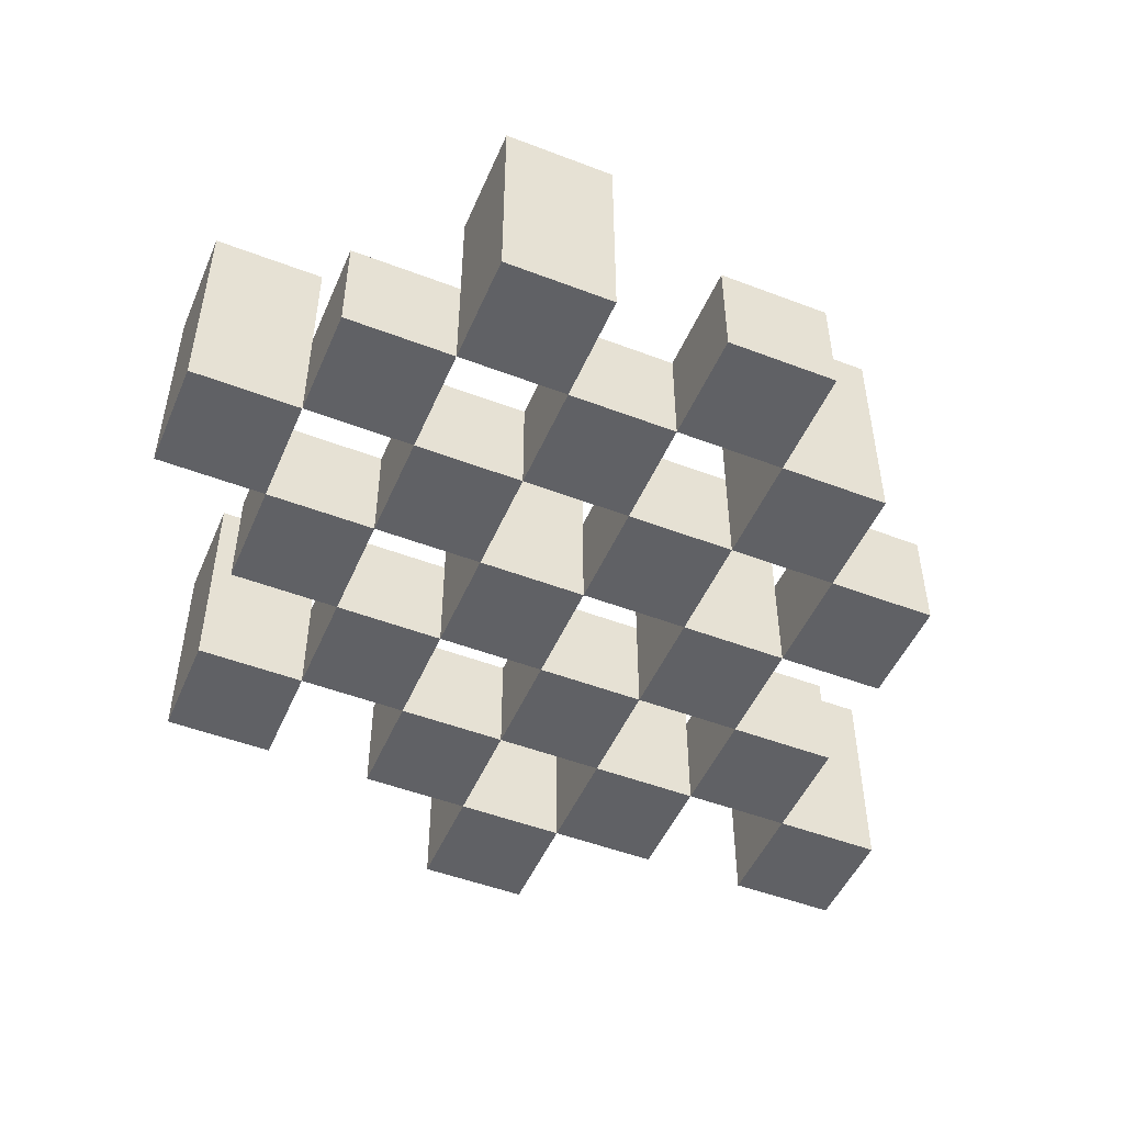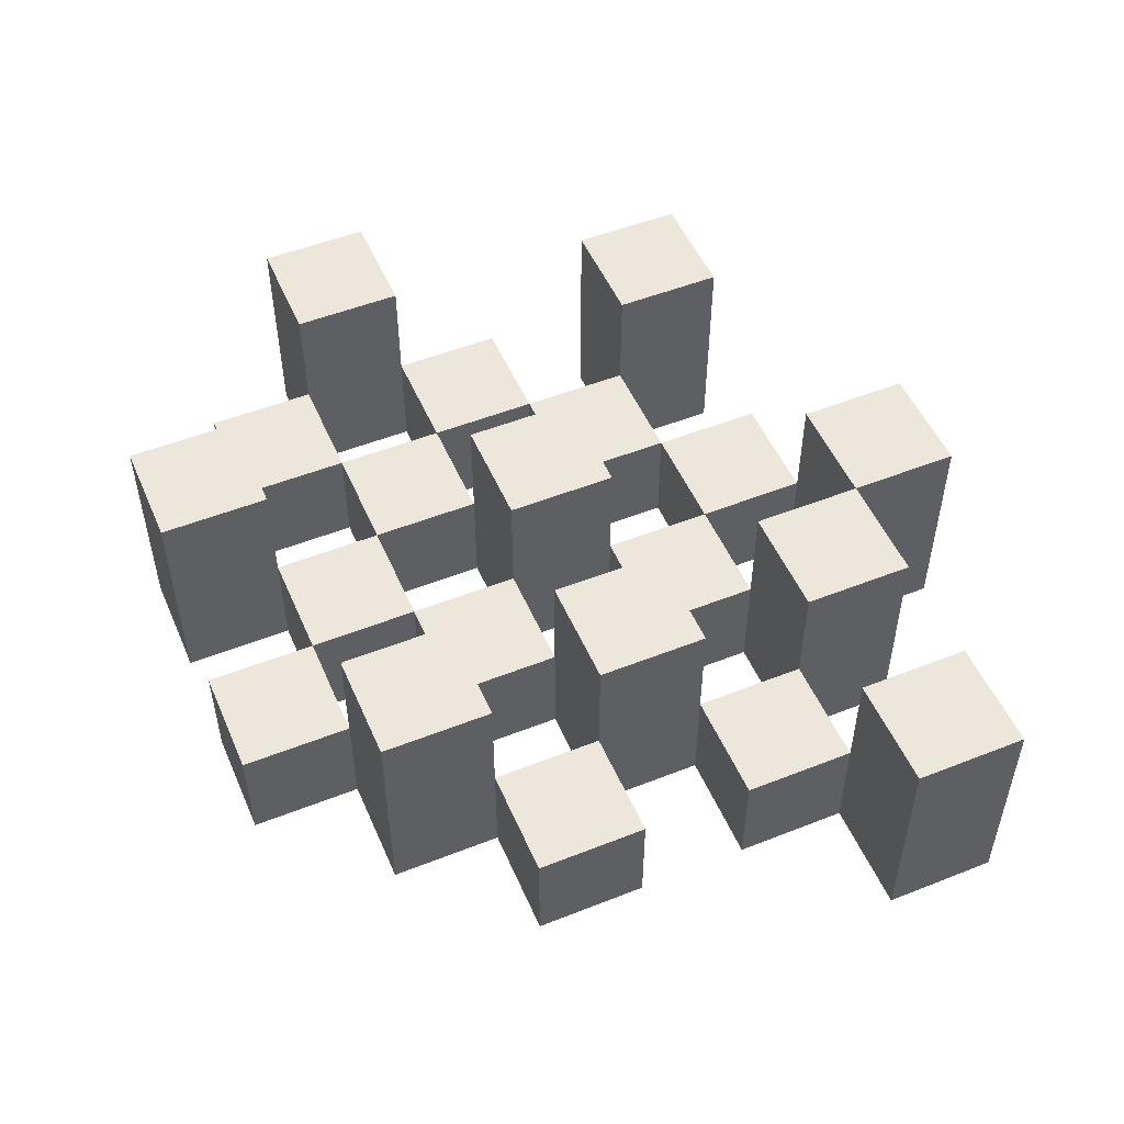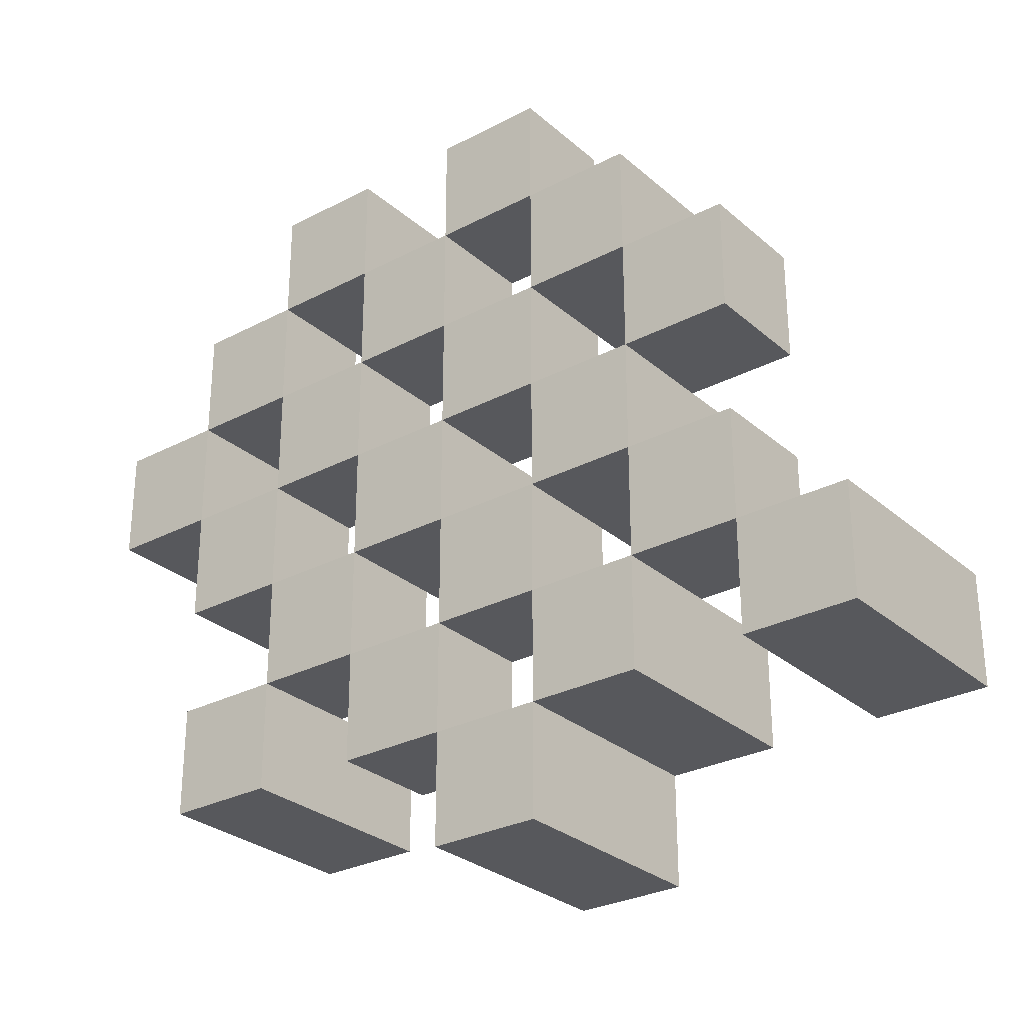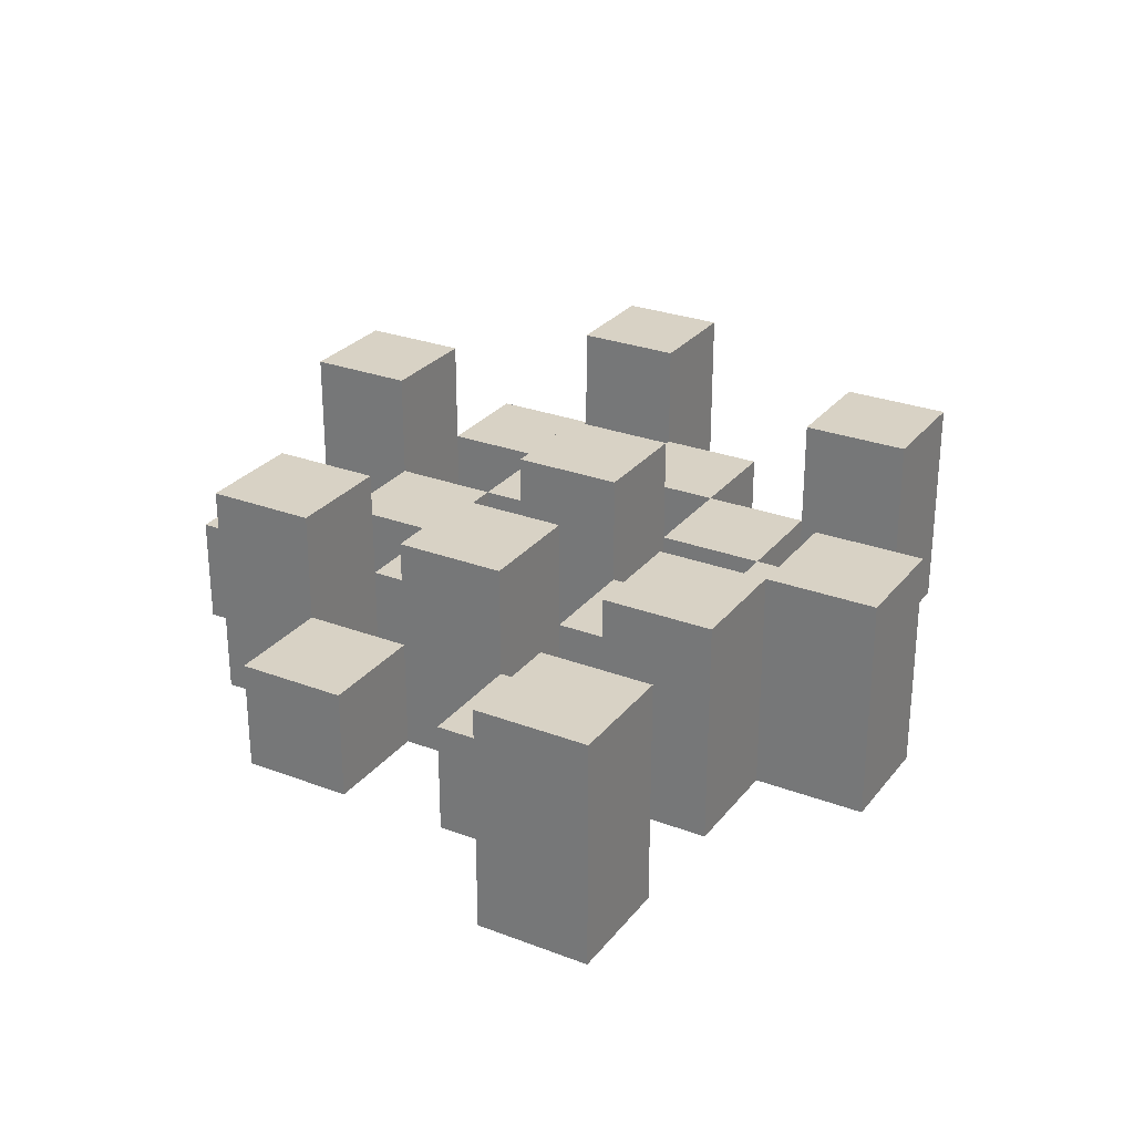
<metadata>
{"format":"obj","ext":"obj","renderer":"f3d","projection":"perspective","resolution":1024,"background":"white","views":[{"elev":-49.5,"azim":-22.9,"up":"+Y"},{"elev":51.5,"azim":66.8,"up":"+Y"},{"elev":-28.7,"azim":38.2,"up":"+Z"},{"elev":27.7,"azim":120.1,"up":"+Y"}]}
</metadata>
<code>
o
v -19.7 0.9 35.8
v -19.7 0.9 35.7
v -19.7 1.1 35.8
v -19.7 1.1 35.7
v -19.6 0.9 35.9
v -19.6 0.9 35.8
v -19.6 0.9 35.7
v -19.6 0.9 35.6
v -19.6 0.9 35.5
v -19.6 0.9 35.4
v -19.6 1 35.9
v -19.6 1 35.8
v -19.6 1 35.7
v -19.6 1 35.6
v -19.6 1.1 35.5
v -19.6 1.1 35.4
v -19.5 0.9 36
v -19.5 0.9 35.9
v -19.5 0.9 35.8
v -19.5 0.9 35.7
v -19.5 0.9 35.6
v -19.5 0.9 35.5
v -19.5 1 35.9
v -19.5 1 35.8
v -19.5 1 35.7
v -19.5 1 35.6
v -19.5 1 35.5
v -19.5 1.1 36
v -19.5 1.1 35.9
v -19.4 0.9 35.9
v -19.4 0.9 35.8
v -19.4 0.9 35.7
v -19.4 0.9 35.6
v -19.4 0.9 35.5
v -19.4 0.9 35.4
v -19.4 1 35.9
v -19.4 1 35.8
v -19.4 1 35.7
v -19.4 1 35.6
v -19.4 1 35.5
v -19.4 1 35.4
v -19.4 1.1 35.7
v -19.4 1.1 35.6
v -19.3 0.9 36
v -19.3 0.9 35.9
v -19.3 0.9 35.8
v -19.3 0.9 35.7
v -19.3 0.9 35.6
v -19.3 0.9 35.5
v -19.3 0.9 35.4
v -19.3 0.9 35.3
v -19.3 1 36
v -19.3 1 35.9
v -19.3 1 35.8
v -19.3 1 35.7
v -19.3 1 35.6
v -19.3 1 35.5
v -19.3 1 35.4
v -19.3 1.1 35.4
v -19.3 1.1 35.3
v -19.2 0.9 35.9
v -19.2 0.9 35.8
v -19.2 0.9 35.7
v -19.2 0.9 35.6
v -19.2 0.9 35.5
v -19.2 0.9 35.4
v -19.2 1 35.9
v -19.2 1 35.8
v -19.2 1 35.7
v -19.2 1 35.6
v -19.2 1 35.5
v -19.2 1.1 35.9
v -19.2 1.1 35.8
v -19.2 1.1 35.7
v -19.2 1.1 35.6
v -19.2 1.1 35.5
v -19.2 1.1 35.4
v -19.1 0.9 35.8
v -19.1 0.9 35.7
v -19.1 0.9 35.6
v -19.1 0.9 35.5
v -19.1 1 35.8
v -19.1 1 35.7
v -19.1 1 35.6
v -19.1 1 35.5
v -19 0.9 35.5
v -19 0.9 35.4
v -19 1 35.5
v -19 1.1 35.5
v -19 1.1 35.4
v -19.6 0.9 35.8
v -19.6 0.9 35.7
v -19.6 1 35.8
v -19.6 1 35.7
v -19.6 1.1 35.8
v -19.6 1.1 35.7
v -19.5 0.9 35.9
v -19.5 0.9 35.8
v -19.5 0.9 35.7
v -19.5 0.9 35.6
v -19.5 0.9 35.5
v -19.5 0.9 35.4
v -19.5 1 35.9
v -19.5 1 35.8
v -19.5 1 35.7
v -19.5 1 35.6
v -19.5 1 35.5
v -19.5 1.1 35.5
v -19.5 1.1 35.4
v -19.4 0.9 36
v -19.4 0.9 35.9
v -19.4 0.9 35.8
v -19.4 0.9 35.7
v -19.4 0.9 35.6
v -19.4 0.9 35.5
v -19.4 1 35.9
v -19.4 1 35.8
v -19.4 1 35.7
v -19.4 1 35.6
v -19.4 1 35.5
v -19.4 1.1 36
v -19.4 1.1 35.9
v -19.3 0.9 35.9
v -19.3 0.9 35.8
v -19.3 0.9 35.7
v -19.3 0.9 35.6
v -19.3 0.9 35.5
v -19.3 0.9 35.4
v -19.3 1 35.9
v -19.3 1 35.8
v -19.3 1 35.7
v -19.3 1 35.6
v -19.3 1 35.5
v -19.3 1 35.4
v -19.3 1.1 35.7
v -19.3 1.1 35.6
v -19.2 0.9 36
v -19.2 0.9 35.9
v -19.2 0.9 35.8
v -19.2 0.9 35.7
v -19.2 0.9 35.6
v -19.2 0.9 35.5
v -19.2 0.9 35.4
v -19.2 0.9 35.3
v -19.2 1 36
v -19.2 1 35.9
v -19.2 1 35.8
v -19.2 1 35.7
v -19.2 1 35.6
v -19.2 1 35.5
v -19.2 1.1 35.4
v -19.2 1.1 35.3
v -19.1 0.9 35.9
v -19.1 0.9 35.8
v -19.1 0.9 35.7
v -19.1 0.9 35.6
v -19.1 0.9 35.5
v -19.1 0.9 35.4
v -19.1 1 35.8
v -19.1 1 35.7
v -19.1 1 35.6
v -19.1 1 35.5
v -19.1 1.1 35.9
v -19.1 1.1 35.8
v -19.1 1.1 35.7
v -19.1 1.1 35.6
v -19.1 1.1 35.5
v -19.1 1.1 35.4
v -19 0.9 35.8
v -19 0.9 35.7
v -19 0.9 35.6
v -19 0.9 35.5
v -19 1 35.8
v -19 1 35.7
v -19 1 35.6
v -19 1 35.5
v -18.9 0.9 35.5
v -18.9 0.9 35.4
v -18.9 1.1 35.5
v -18.9 1.1 35.4
v -19.5 0.9 36
v -19.5 1.1 36
v -19.4 0.9 36
v -19.4 1.1 36
v -19.3 0.9 36
v -19.3 1 36
v -19.2 0.9 36
v -19.2 1 36
v -19.6 0.9 35.9
v -19.6 1 35.9
v -19.5 0.9 35.9
v -19.5 1 35.9
v -19.4 0.9 35.9
v -19.4 1 35.9
v -19.3 0.9 35.9
v -19.3 1 35.9
v -19.2 0.9 35.9
v -19.2 1 35.9
v -19.2 1.1 35.9
v -19.1 0.9 35.9
v -19.1 1.1 35.9
v -19.7 0.9 35.8
v -19.7 1.1 35.8
v -19.6 0.9 35.8
v -19.6 1 35.8
v -19.6 1.1 35.8
v -19.5 0.9 35.8
v -19.5 1 35.8
v -19.4 0.9 35.8
v -19.4 1 35.8
v -19.3 0.9 35.8
v -19.3 1 35.8
v -19.2 0.9 35.8
v -19.2 1 35.8
v -19.1 0.9 35.8
v -19.1 1 35.8
v -19 0.9 35.8
v -19 1 35.8
v -19.6 0.9 35.7
v -19.6 1 35.7
v -19.5 0.9 35.7
v -19.5 1 35.7
v -19.4 0.9 35.7
v -19.4 1 35.7
v -19.4 1.1 35.7
v -19.3 0.9 35.7
v -19.3 1 35.7
v -19.3 1.1 35.7
v -19.2 0.9 35.7
v -19.2 1 35.7
v -19.2 1.1 35.7
v -19.1 0.9 35.7
v -19.1 1 35.7
v -19.1 1.1 35.7
v -19.5 0.9 35.6
v -19.5 1 35.6
v -19.4 0.9 35.6
v -19.4 1 35.6
v -19.3 0.9 35.6
v -19.3 1 35.6
v -19.2 0.9 35.6
v -19.2 1 35.6
v -19.1 0.9 35.6
v -19.1 1 35.6
v -19 0.9 35.6
v -19 1 35.6
v -19.6 0.9 35.5
v -19.6 1.1 35.5
v -19.5 0.9 35.5
v -19.5 1 35.5
v -19.5 1.1 35.5
v -19.4 0.9 35.5
v -19.4 1 35.5
v -19.3 0.9 35.5
v -19.3 1 35.5
v -19.2 0.9 35.5
v -19.2 1 35.5
v -19.2 1.1 35.5
v -19.1 0.9 35.5
v -19.1 1 35.5
v -19.1 1.1 35.5
v -19 0.9 35.5
v -19 1 35.5
v -19 1.1 35.5
v -18.9 0.9 35.5
v -18.9 1.1 35.5
v -19.3 0.9 35.4
v -19.3 1 35.4
v -19.3 1.1 35.4
v -19.2 0.9 35.4
v -19.2 1.1 35.4
v -19.5 0.9 35.9
v -19.5 1 35.9
v -19.5 1.1 35.9
v -19.4 0.9 35.9
v -19.4 1 35.9
v -19.4 1.1 35.9
v -19.3 0.9 35.9
v -19.3 1 35.9
v -19.2 0.9 35.9
v -19.2 1 35.9
v -19.6 0.9 35.8
v -19.6 1 35.8
v -19.5 0.9 35.8
v -19.5 1 35.8
v -19.4 0.9 35.8
v -19.4 1 35.8
v -19.3 0.9 35.8
v -19.3 1 35.8
v -19.2 0.9 35.8
v -19.2 1 35.8
v -19.2 1.1 35.8
v -19.1 0.9 35.8
v -19.1 1 35.8
v -19.1 1.1 35.8
v -19.7 0.9 35.7
v -19.7 1.1 35.7
v -19.6 0.9 35.7
v -19.6 1 35.7
v -19.6 1.1 35.7
v -19.5 0.9 35.7
v -19.5 1 35.7
v -19.4 0.9 35.7
v -19.4 1 35.7
v -19.3 0.9 35.7
v -19.3 1 35.7
v -19.2 0.9 35.7
v -19.2 1 35.7
v -19.1 0.9 35.7
v -19.1 1 35.7
v -19 0.9 35.7
v -19 1 35.7
v -19.6 0.9 35.6
v -19.6 1 35.6
v -19.5 0.9 35.6
v -19.5 1 35.6
v -19.4 0.9 35.6
v -19.4 1 35.6
v -19.4 1.1 35.6
v -19.3 0.9 35.6
v -19.3 1 35.6
v -19.3 1.1 35.6
v -19.2 0.9 35.6
v -19.2 1 35.6
v -19.2 1.1 35.6
v -19.1 0.9 35.6
v -19.1 1 35.6
v -19.1 1.1 35.6
v -19.5 0.9 35.5
v -19.5 1 35.5
v -19.4 0.9 35.5
v -19.4 1 35.5
v -19.3 0.9 35.5
v -19.3 1 35.5
v -19.2 0.9 35.5
v -19.2 1 35.5
v -19.1 0.9 35.5
v -19.1 1 35.5
v -19 0.9 35.5
v -19 1 35.5
v -19.6 0.9 35.4
v -19.6 1.1 35.4
v -19.5 0.9 35.4
v -19.5 1.1 35.4
v -19.4 0.9 35.4
v -19.4 1 35.4
v -19.3 0.9 35.4
v -19.3 1 35.4
v -19.2 0.9 35.4
v -19.2 1.1 35.4
v -19.1 0.9 35.4
v -19.1 1.1 35.4
v -19 0.9 35.4
v -19 1.1 35.4
v -18.9 0.9 35.4
v -18.9 1.1 35.4
v -19.3 0.9 35.3
v -19.3 1.1 35.3
v -19.2 0.9 35.3
v -19.2 1.1 35.3
v -19.5 0.9 36
v -19.4 0.9 36
v -19.3 0.9 36
v -19.2 0.9 36
v -19.6 0.9 35.9
v -19.5 0.9 35.9
v -19.4 0.9 35.9
v -19.3 0.9 35.9
v -19.2 0.9 35.9
v -19.1 0.9 35.9
v -19.7 0.9 35.8
v -19.6 0.9 35.8
v -19.5 0.9 35.8
v -19.4 0.9 35.8
v -19.3 0.9 35.8
v -19.2 0.9 35.8
v -19.1 0.9 35.8
v -19 0.9 35.8
v -19.7 0.9 35.7
v -19.6 0.9 35.7
v -19.5 0.9 35.7
v -19.4 0.9 35.7
v -19.3 0.9 35.7
v -19.2 0.9 35.7
v -19.1 0.9 35.7
v -19 0.9 35.7
v -19.6 0.9 35.6
v -19.5 0.9 35.6
v -19.4 0.9 35.6
v -19.3 0.9 35.6
v -19.2 0.9 35.6
v -19.1 0.9 35.6
v -19 0.9 35.6
v -19.6 0.9 35.5
v -19.5 0.9 35.5
v -19.4 0.9 35.5
v -19.3 0.9 35.5
v -19.2 0.9 35.5
v -19.1 0.9 35.5
v -19 0.9 35.5
v -18.9 0.9 35.5
v -19.6 0.9 35.4
v -19.5 0.9 35.4
v -19.4 0.9 35.4
v -19.3 0.9 35.4
v -19.2 0.9 35.4
v -19.1 0.9 35.4
v -19 0.9 35.4
v -18.9 0.9 35.4
v -19.3 0.9 35.3
v -19.2 0.9 35.3
v -19.3 1 36
v -19.2 1 36
v -19.6 1 35.9
v -19.5 1 35.9
v -19.4 1 35.9
v -19.3 1 35.9
v -19.2 1 35.9
v -19.6 1 35.8
v -19.5 1 35.8
v -19.4 1 35.8
v -19.3 1 35.8
v -19.2 1 35.8
v -19.1 1 35.8
v -19 1 35.8
v -19.6 1 35.7
v -19.5 1 35.7
v -19.4 1 35.7
v -19.3 1 35.7
v -19.2 1 35.7
v -19.1 1 35.7
v -19 1 35.7
v -19.6 1 35.6
v -19.5 1 35.6
v -19.4 1 35.6
v -19.3 1 35.6
v -19.2 1 35.6
v -19.1 1 35.6
v -19 1 35.6
v -19.5 1 35.5
v -19.4 1 35.5
v -19.3 1 35.5
v -19.2 1 35.5
v -19.1 1 35.5
v -19 1 35.5
v -19.4 1 35.4
v -19.3 1 35.4
v -19.5 1.1 36
v -19.4 1.1 36
v -19.5 1.1 35.9
v -19.4 1.1 35.9
v -19.2 1.1 35.9
v -19.1 1.1 35.9
v -19.7 1.1 35.8
v -19.6 1.1 35.8
v -19.2 1.1 35.8
v -19.1 1.1 35.8
v -19.7 1.1 35.7
v -19.6 1.1 35.7
v -19.4 1.1 35.7
v -19.3 1.1 35.7
v -19.2 1.1 35.7
v -19.1 1.1 35.7
v -19.4 1.1 35.6
v -19.3 1.1 35.6
v -19.2 1.1 35.6
v -19.1 1.1 35.6
v -19.6 1.1 35.5
v -19.5 1.1 35.5
v -19.2 1.1 35.5
v -19.1 1.1 35.5
v -19 1.1 35.5
v -18.9 1.1 35.5
v -19.6 1.1 35.4
v -19.5 1.1 35.4
v -19.3 1.1 35.4
v -19.2 1.1 35.4
v -19.1 1.1 35.4
v -19 1.1 35.4
v -18.9 1.1 35.4
v -19.3 1.1 35.3
v -19.2 1.1 35.3
f 3 2 1
f 4 2 3
f 11 6 5
f 12 6 11
f 13 8 7
f 14 8 13
f 15 10 9
f 16 10 15
f 23 18 17
f 24 20 19
f 25 20 24
f 26 22 21
f 27 22 26
f 28 23 17
f 29 23 28
f 36 31 30
f 37 31 36
f 38 33 32
f 39 33 38
f 40 35 34
f 41 35 40
f 42 39 38
f 43 39 42
f 52 45 44
f 53 45 52
f 54 47 46
f 55 47 54
f 56 49 48
f 57 49 56
f 58 51 50
f 59 51 58
f 60 51 59
f 67 62 61
f 68 62 67
f 69 64 63
f 70 64 69
f 71 66 65
f 72 68 67
f 73 68 72
f 74 70 69
f 75 70 74
f 76 66 71
f 77 66 76
f 82 79 78
f 83 79 82
f 84 81 80
f 85 81 84
f 88 87 86
f 89 87 88
f 90 87 89
f 91 92 93
f 93 92 94
f 93 94 95
f 95 94 96
f 97 98 103
f 103 98 104
f 99 100 105
f 105 100 106
f 101 102 107
f 107 102 108
f 108 102 109
f 110 111 116
f 112 113 117
f 117 113 118
f 114 115 119
f 119 115 120
f 110 116 121
f 121 116 122
f 123 124 129
f 129 124 130
f 125 126 131
f 131 126 132
f 127 128 133
f 133 128 134
f 131 132 135
f 135 132 136
f 137 138 145
f 145 138 146
f 139 140 147
f 147 140 148
f 141 142 149
f 149 142 150
f 143 144 151
f 151 144 152
f 153 154 159
f 155 156 160
f 160 156 161
f 157 158 162
f 153 159 163
f 163 159 164
f 160 161 165
f 165 161 166
f 162 158 167
f 167 158 168
f 169 170 173
f 173 170 174
f 171 172 175
f 175 172 176
f 177 178 179
f 179 178 180
f 183 182 181
f 184 182 183
f 187 186 185
f 188 186 187
f 191 190 189
f 192 190 191
f 195 194 193
f 196 194 195
f 200 198 197
f 200 199 198
f 201 199 200
f 204 203 202
f 205 203 204
f 206 203 205
f 209 208 207
f 210 208 209
f 213 212 211
f 214 212 213
f 217 216 215
f 218 216 217
f 221 220 219
f 222 220 221
f 226 224 223
f 226 225 224
f 227 225 226
f 228 225 227
f 232 230 229
f 232 231 230
f 233 231 232
f 234 231 233
f 237 236 235
f 238 236 237
f 241 240 239
f 242 240 241
f 245 244 243
f 246 244 245
f 249 248 247
f 250 248 249
f 251 248 250
f 254 253 252
f 255 253 254
f 259 257 256
f 259 258 257
f 260 258 259
f 261 258 260
f 265 263 262
f 265 264 263
f 266 264 265
f 270 268 267
f 270 269 268
f 271 269 270
f 272 273 275
f 273 274 275
f 275 274 276
f 276 274 277
f 278 279 280
f 280 279 281
f 282 283 284
f 284 283 285
f 286 287 288
f 288 287 289
f 290 291 293
f 291 292 293
f 293 292 294
f 294 292 295
f 296 297 298
f 298 297 299
f 299 297 300
f 301 302 303
f 303 302 304
f 305 306 307
f 307 306 308
f 309 310 311
f 311 310 312
f 313 314 315
f 315 314 316
f 317 318 320
f 318 319 320
f 320 319 321
f 321 319 322
f 323 324 326
f 324 325 326
f 326 325 327
f 327 325 328
f 329 330 331
f 331 330 332
f 333 334 335
f 335 334 336
f 337 338 339
f 339 338 340
f 341 342 343
f 343 342 344
f 345 346 347
f 347 346 348
f 349 350 351
f 351 350 352
f 353 354 355
f 355 354 356
f 357 358 359
f 359 358 360
f 366 362 361
f 367 362 366
f 368 364 363
f 369 364 368
f 372 366 365
f 373 366 372
f 374 368 367
f 375 368 374
f 376 370 369
f 377 370 376
f 379 372 371
f 380 372 379
f 381 374 373
f 382 374 381
f 383 376 375
f 384 376 383
f 385 378 377
f 386 378 385
f 387 381 380
f 388 381 387
f 389 383 382
f 390 383 389
f 391 385 384
f 392 385 391
f 395 389 388
f 396 389 395
f 397 391 390
f 398 391 397
f 399 393 392
f 400 393 399
f 402 395 394
f 403 395 402
f 404 397 396
f 405 397 404
f 406 399 398
f 407 399 406
f 408 401 400
f 409 401 408
f 410 406 405
f 411 406 410
f 412 413 417
f 417 413 418
f 414 415 419
f 419 415 420
f 416 417 421
f 421 417 422
f 420 421 427
f 427 421 428
f 422 423 429
f 429 423 430
f 424 425 431
f 431 425 432
f 426 427 433
f 433 427 434
f 434 435 440
f 440 435 441
f 436 437 442
f 442 437 443
f 438 439 444
f 444 439 445
f 441 442 446
f 446 442 447
f 448 449 450
f 450 449 451
f 452 453 456
f 456 453 457
f 454 455 458
f 458 455 459
f 460 461 464
f 464 461 465
f 462 463 466
f 466 463 467
f 468 469 474
f 474 469 475
f 470 471 477
f 477 471 478
f 472 473 479
f 479 473 480
f 476 477 481
f 481 477 482

</code>
